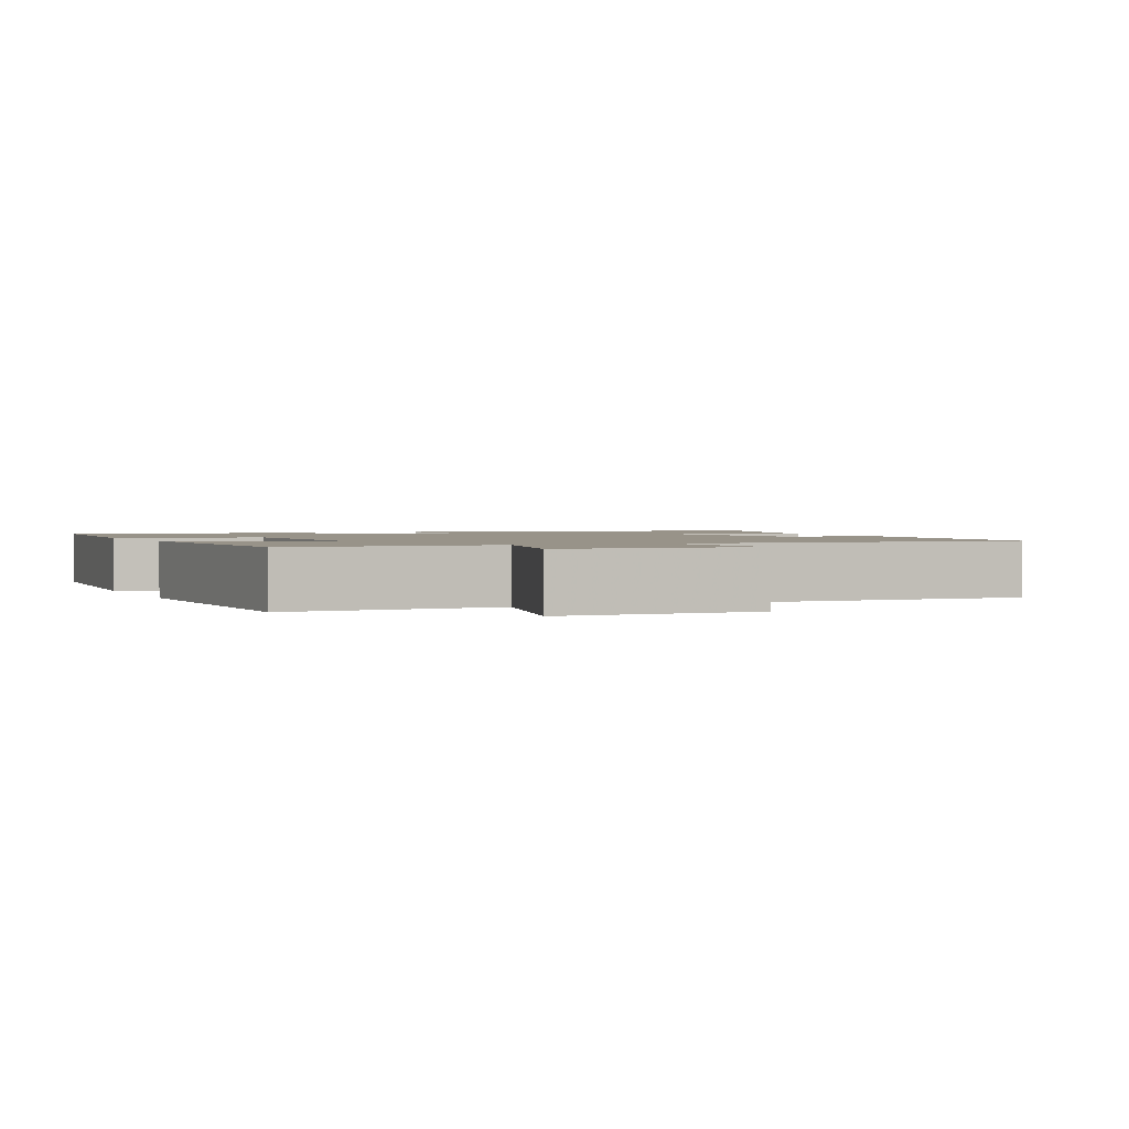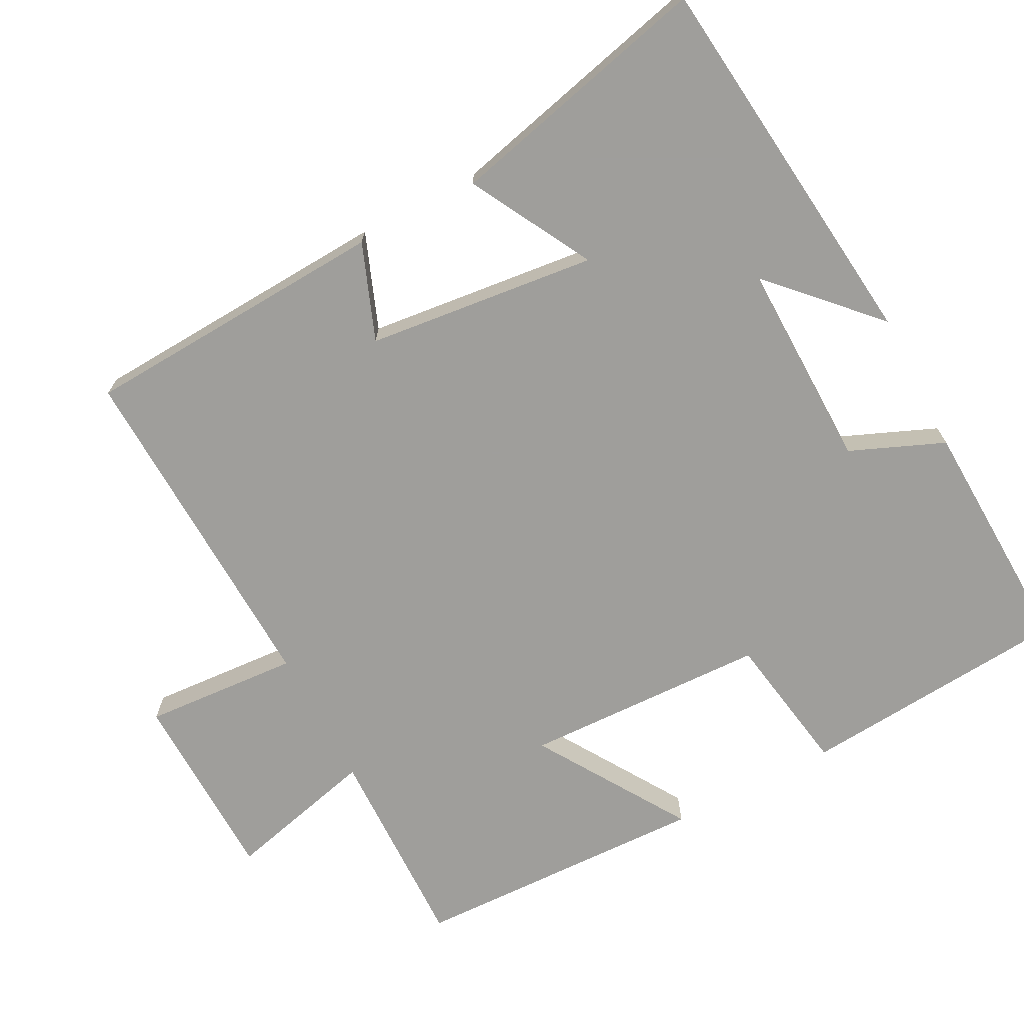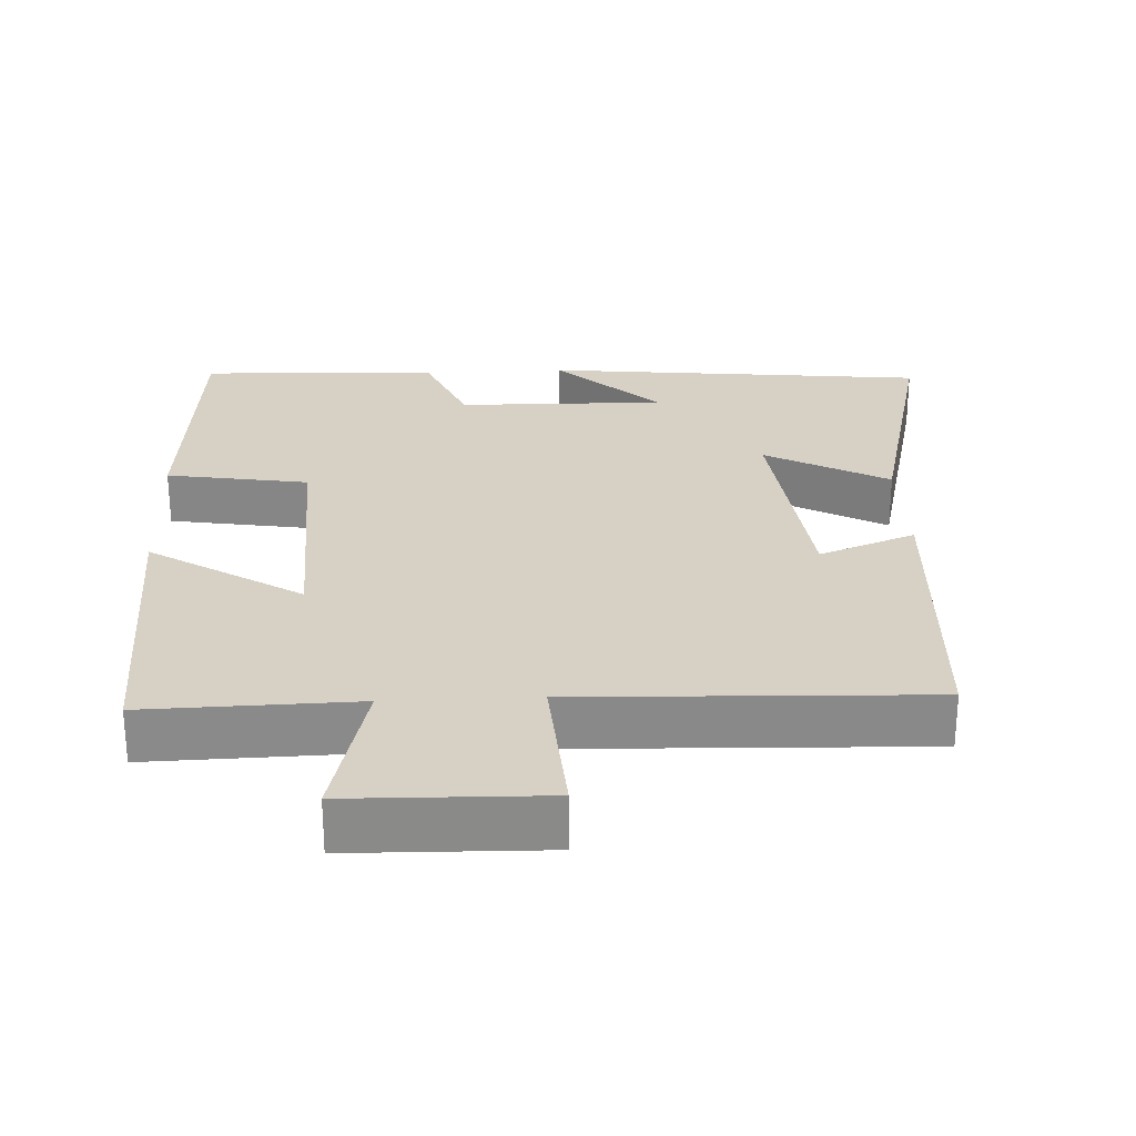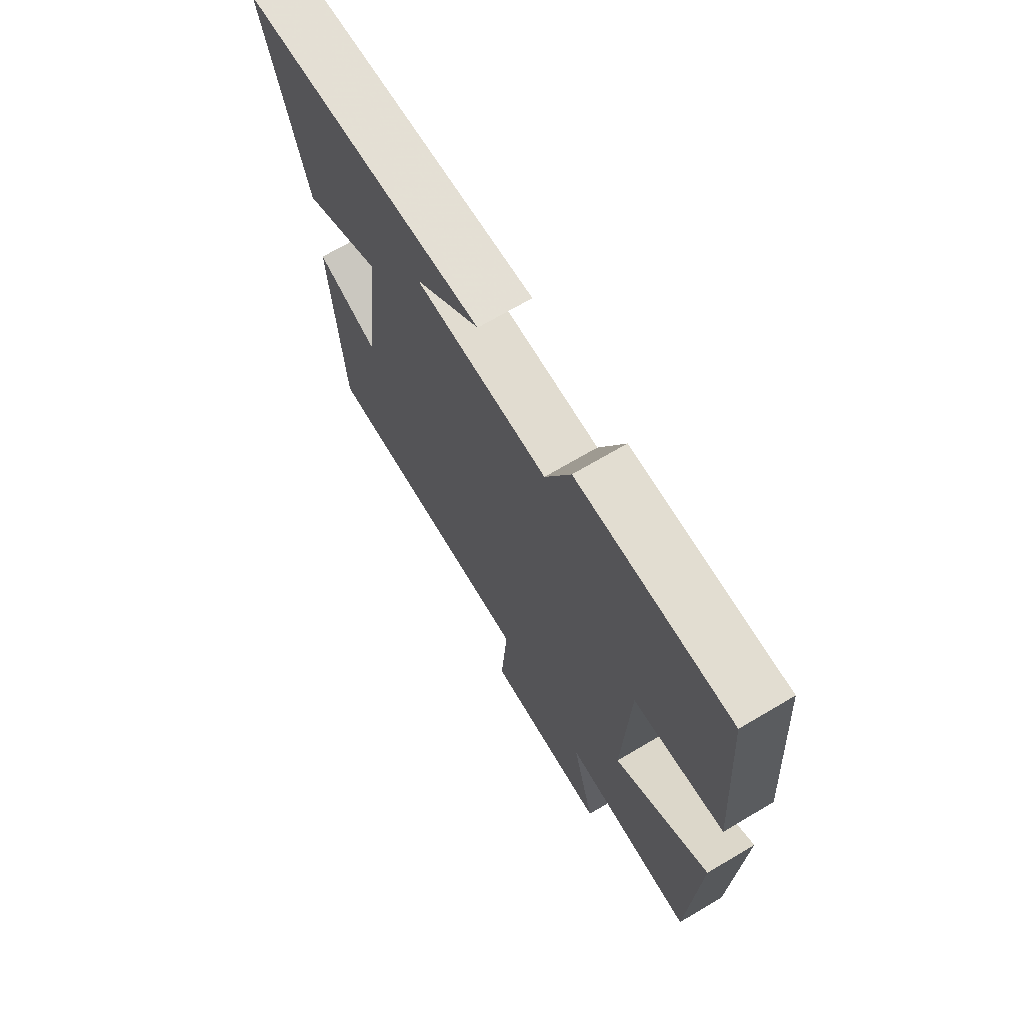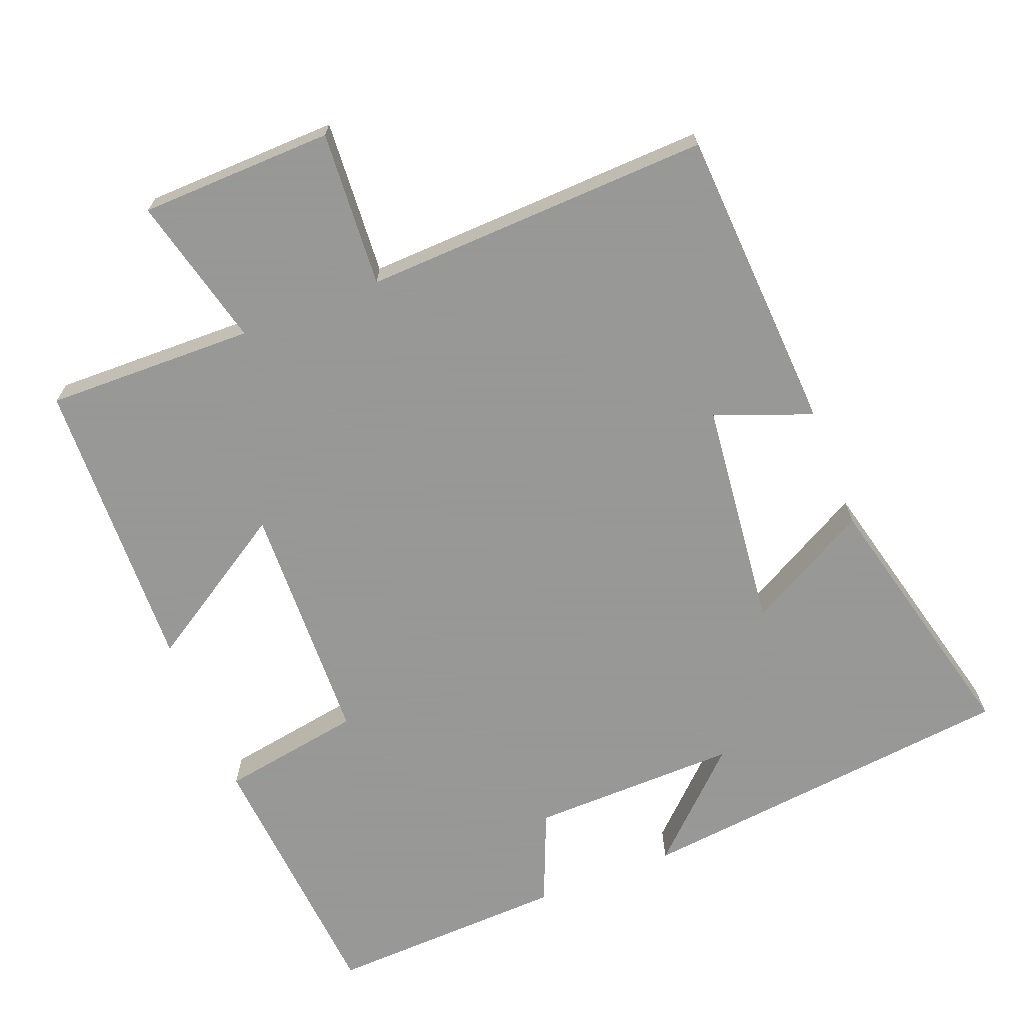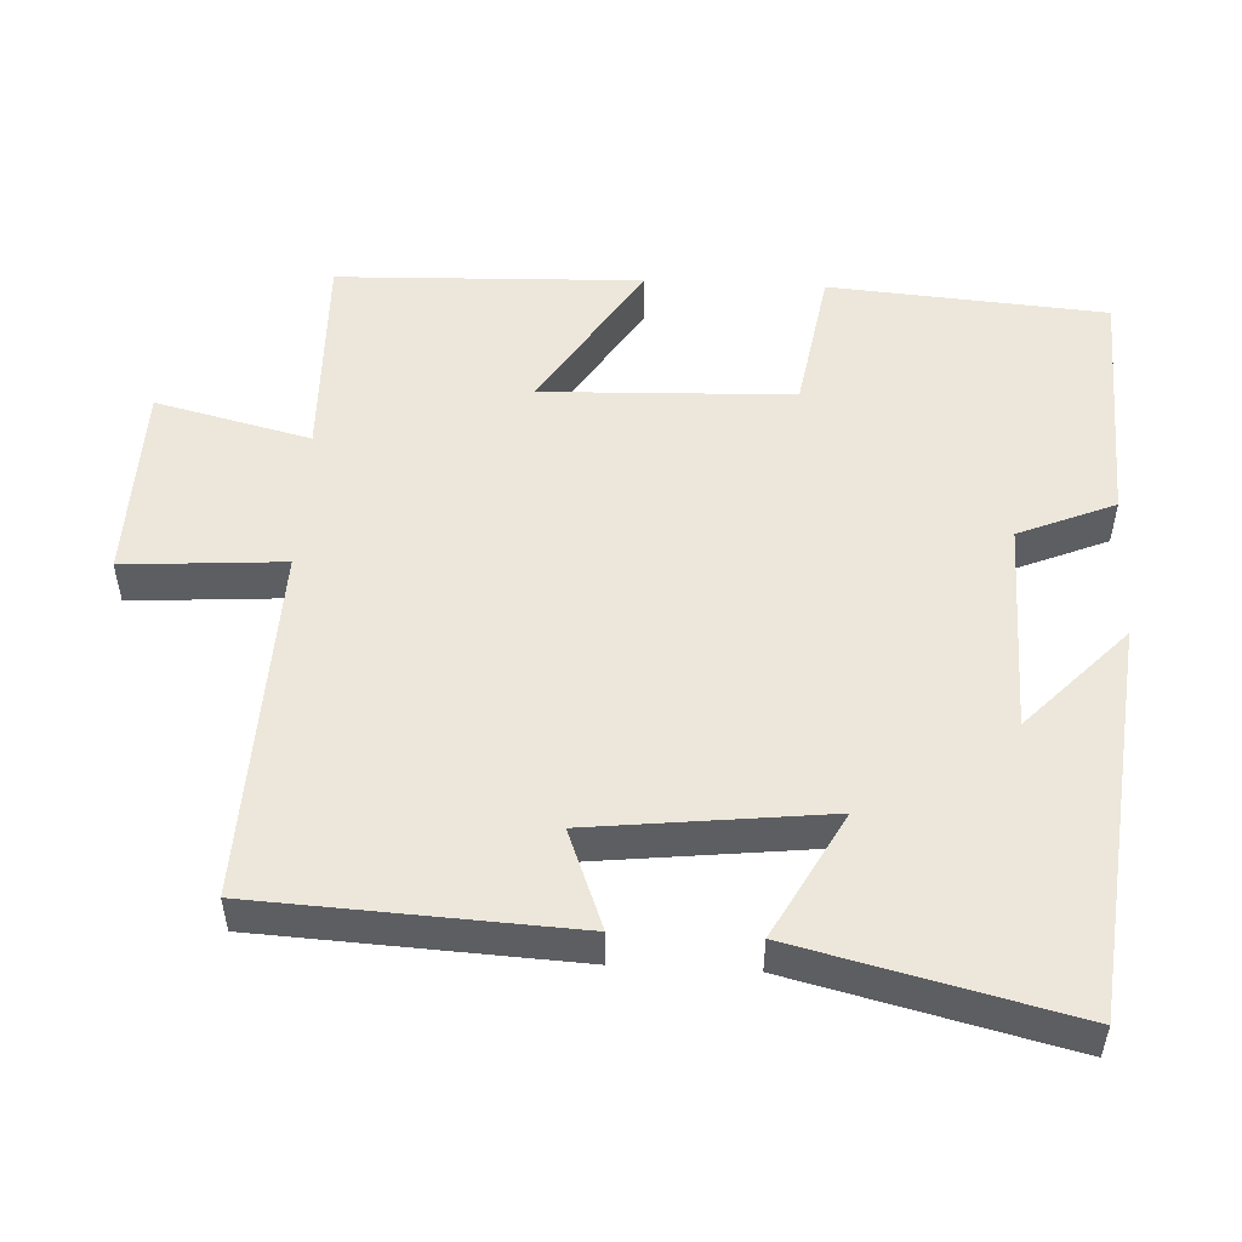
<metadata>
{"format":"obj","ext":"obj","renderer":"f3d","projection":"perspective","resolution":1024,"background":"white","views":[{"elev":1.6,"azim":156.0,"up":"+Y"},{"elev":-70.8,"azim":-62.2,"up":"+Y"},{"elev":26.8,"azim":177.3,"up":"+Y"},{"elev":69.9,"azim":59.4,"up":"+Z"},{"elev":-68.4,"azim":-158.4,"up":"+Y"},{"elev":51.8,"azim":-87.1,"up":"+Y"}]}
</metadata>
<code>
v 0.486 0.07 -0.507
v 0.199 0.07 -0.5
v 0.25 0.07 -0.708
v -0.016 0.07 -0.714
v -0.001 0.07 -0.5
v -0.478 0.07 -0.517
v -0.5 0.07 -0.095
v -0.368 0.07 -0.146
v -0.332 0.07 0.17
v -0.5 0.07 0.079
v -0.588 0.07 0.444
v -0.059 0.07 0.5
v -0.199 0.07 0.367
v 0.087 0.07 0.371
v 0.141 0.07 0.5
v 0.471 0.07 0.512
v 0.5 0.07 0.14
v 0.305 0.07 0.108
v 0.293 0.07 -0.228
v 0.5 0.07 -0.098
v 0.486 0 -0.507
v 0.199 0 -0.5
v 0.25 0 -0.708
v -0.016 0 -0.714
v -0.001 0 -0.5
v -0.478 0 -0.517
v -0.5 0 -0.095
v -0.368 0 -0.146
v -0.332 0 0.17
v -0.5 0 0.079
v -0.588 0 0.444
v -0.059 0 0.5
v -0.199 0 0.367
v 0.087 0 0.371
v 0.141 0 0.5
v 0.471 0 0.512
v 0.5 0 0.14
v 0.305 0 0.108
v 0.293 0 -0.228
v 0.5 0 -0.098
f 19 20 1 2
f 18 19 2
f 15 16 17 18
f 14 15 18 2
f 13 14 2
f 11 12 13
f 9 10 11 13
f 8 9 13 2
f 5 6 7 8
f 5 8 2 3
f 3 4 5
f 22 21 40 39
f 22 39 38
f 38 37 36 35
f 22 38 35 34
f 22 34 33
f 33 32 31
f 33 31 30 29
f 22 33 29 28
f 28 27 26 25
f 23 22 28 25
f 25 24 23
f 1 21 22 2
f 2 22 23 3
f 3 23 24 4
f 4 24 25 5
f 5 25 26 6
f 6 26 27 7
f 7 27 28 8
f 8 28 29 9
f 9 29 30 10
f 10 30 31 11
f 11 31 32 12
f 12 32 33 13
f 13 33 34 14
f 14 34 35 15
f 15 35 36 16
f 16 36 37 17
f 17 37 38 18
f 18 38 39 19
f 19 39 40 20
f 20 40 21 1

</code>
